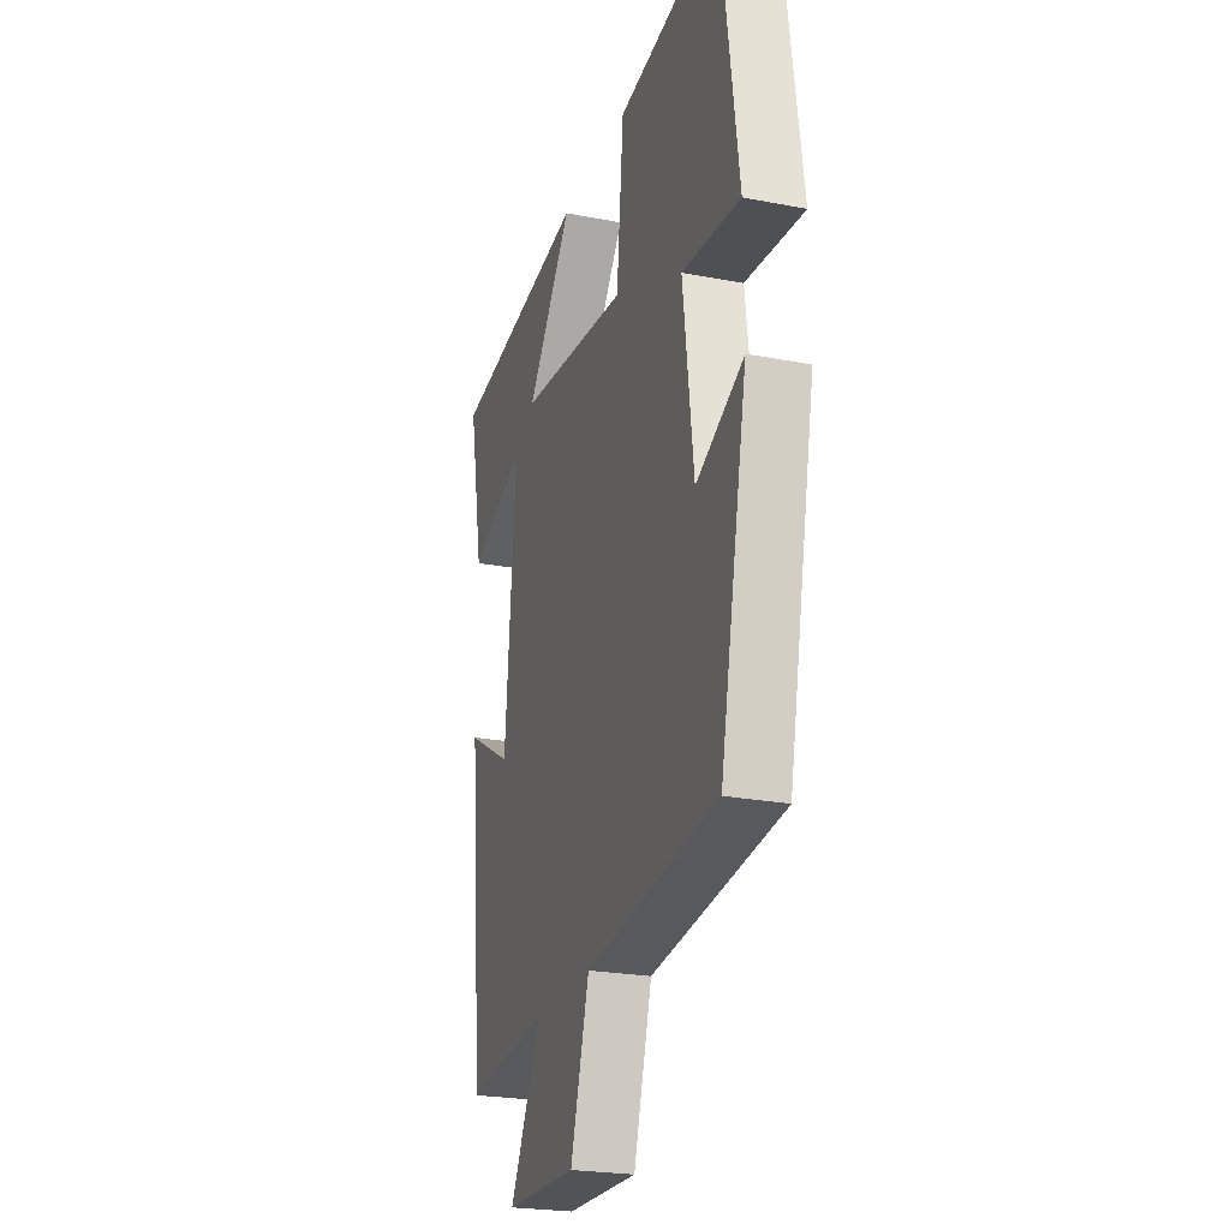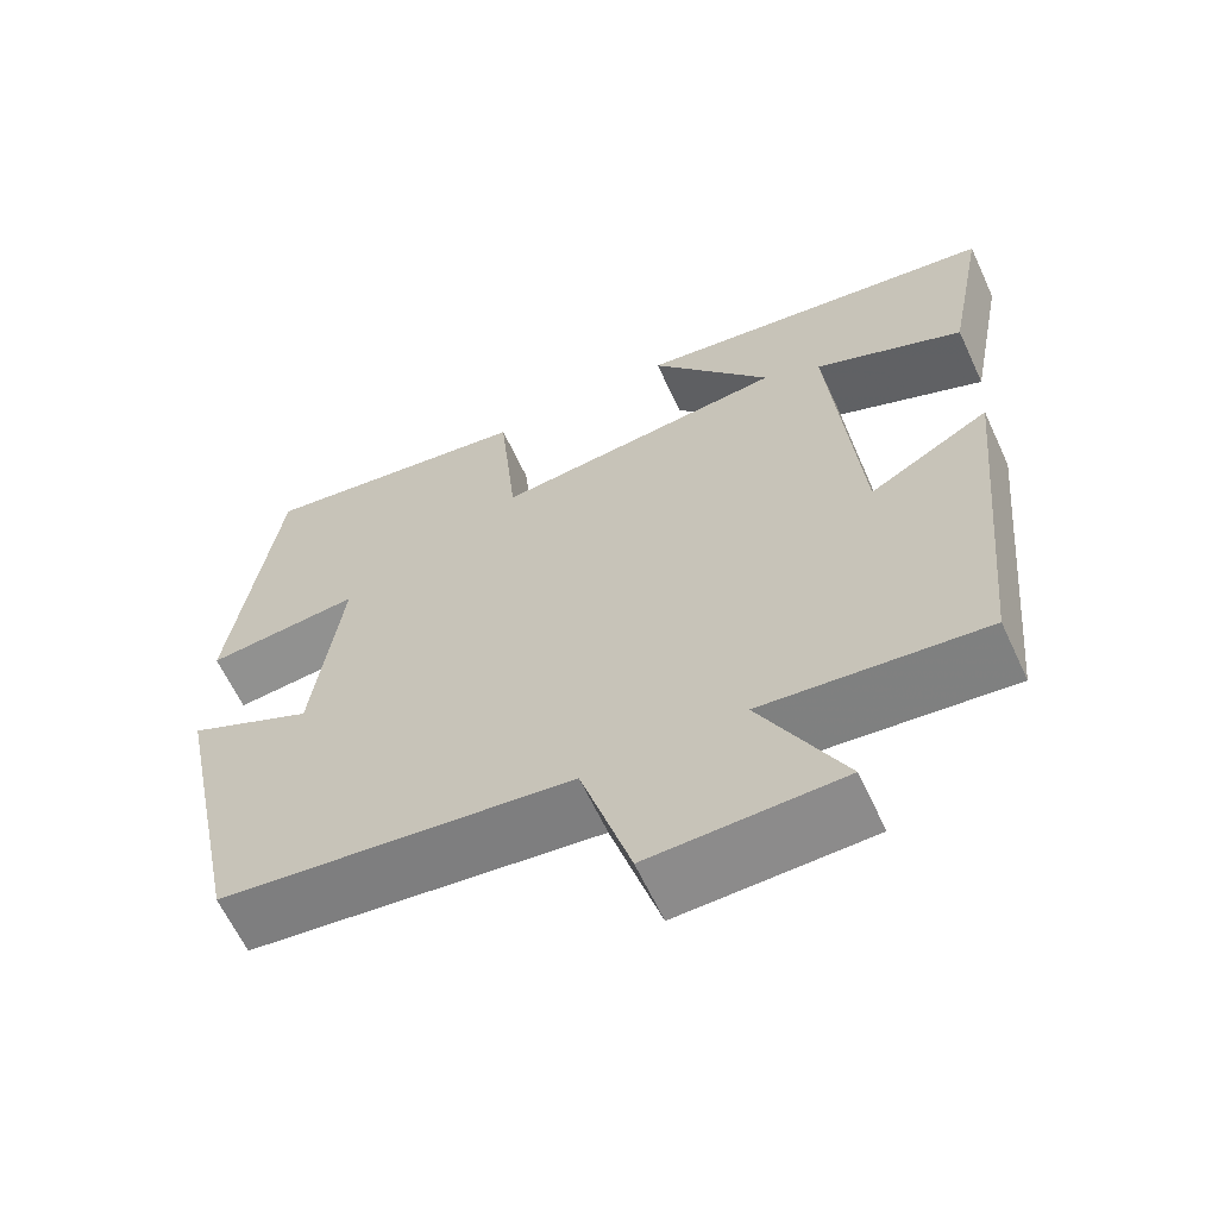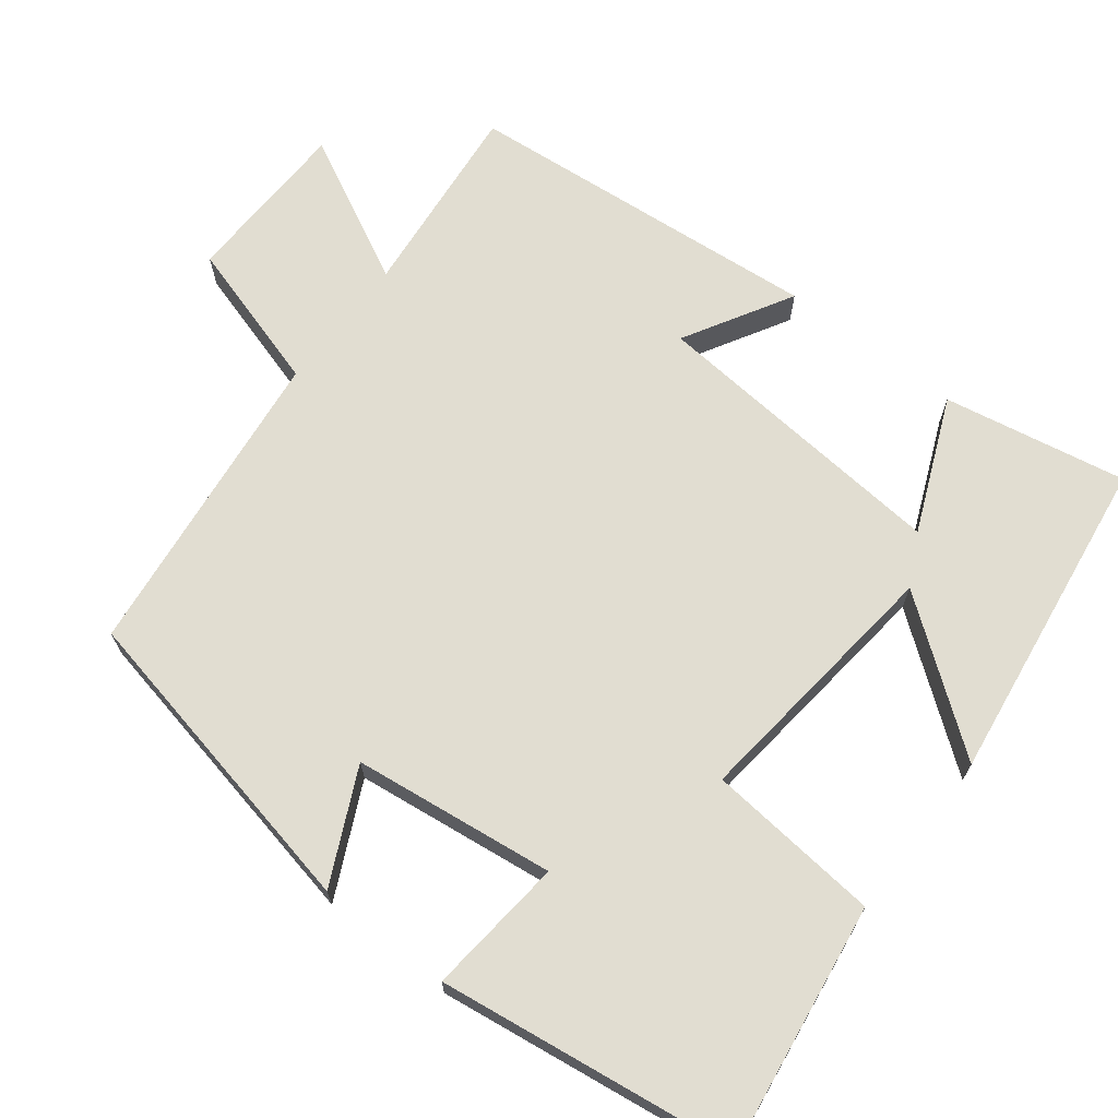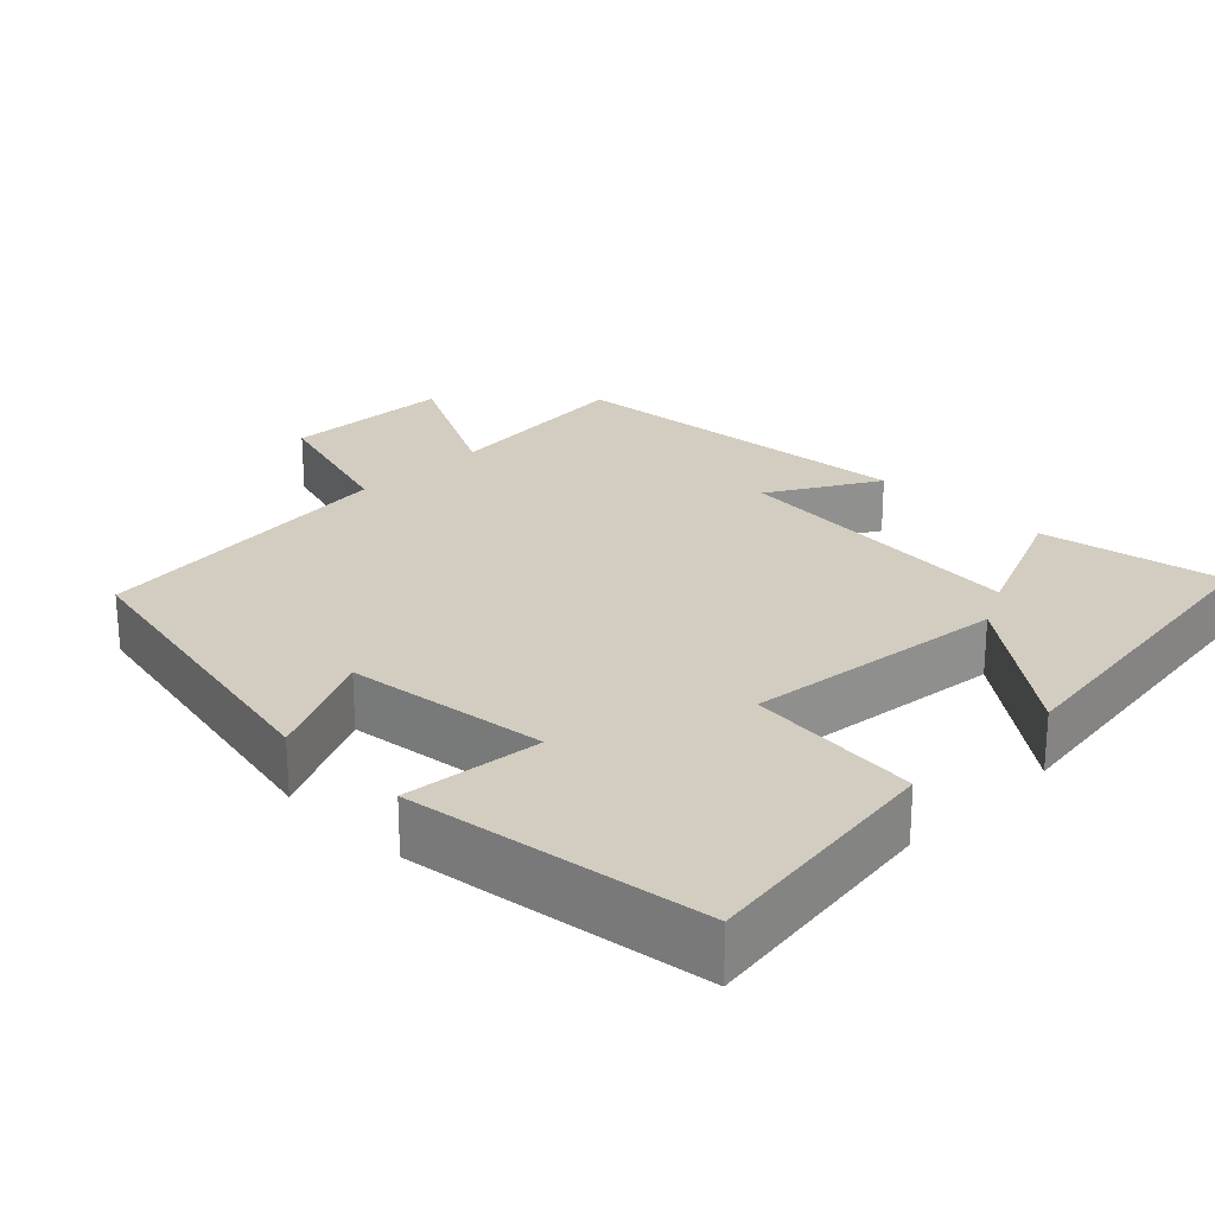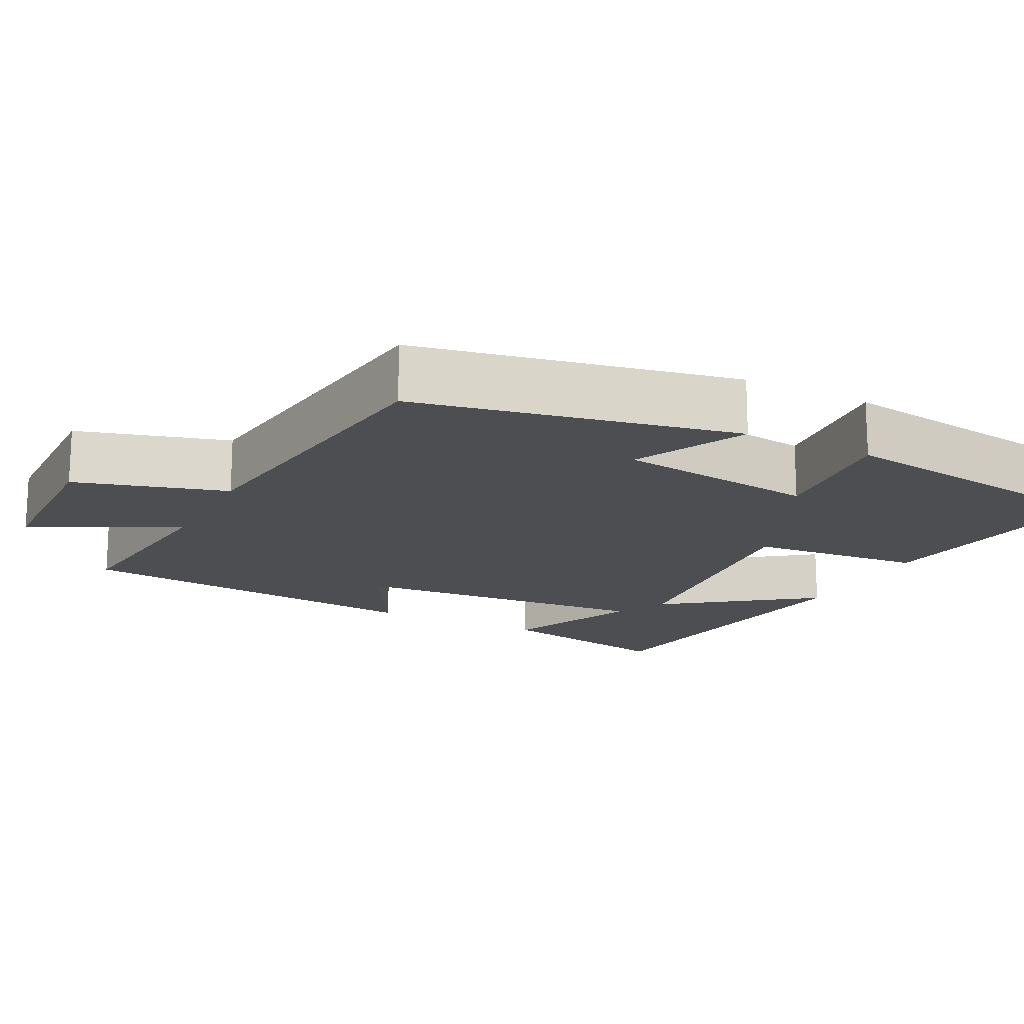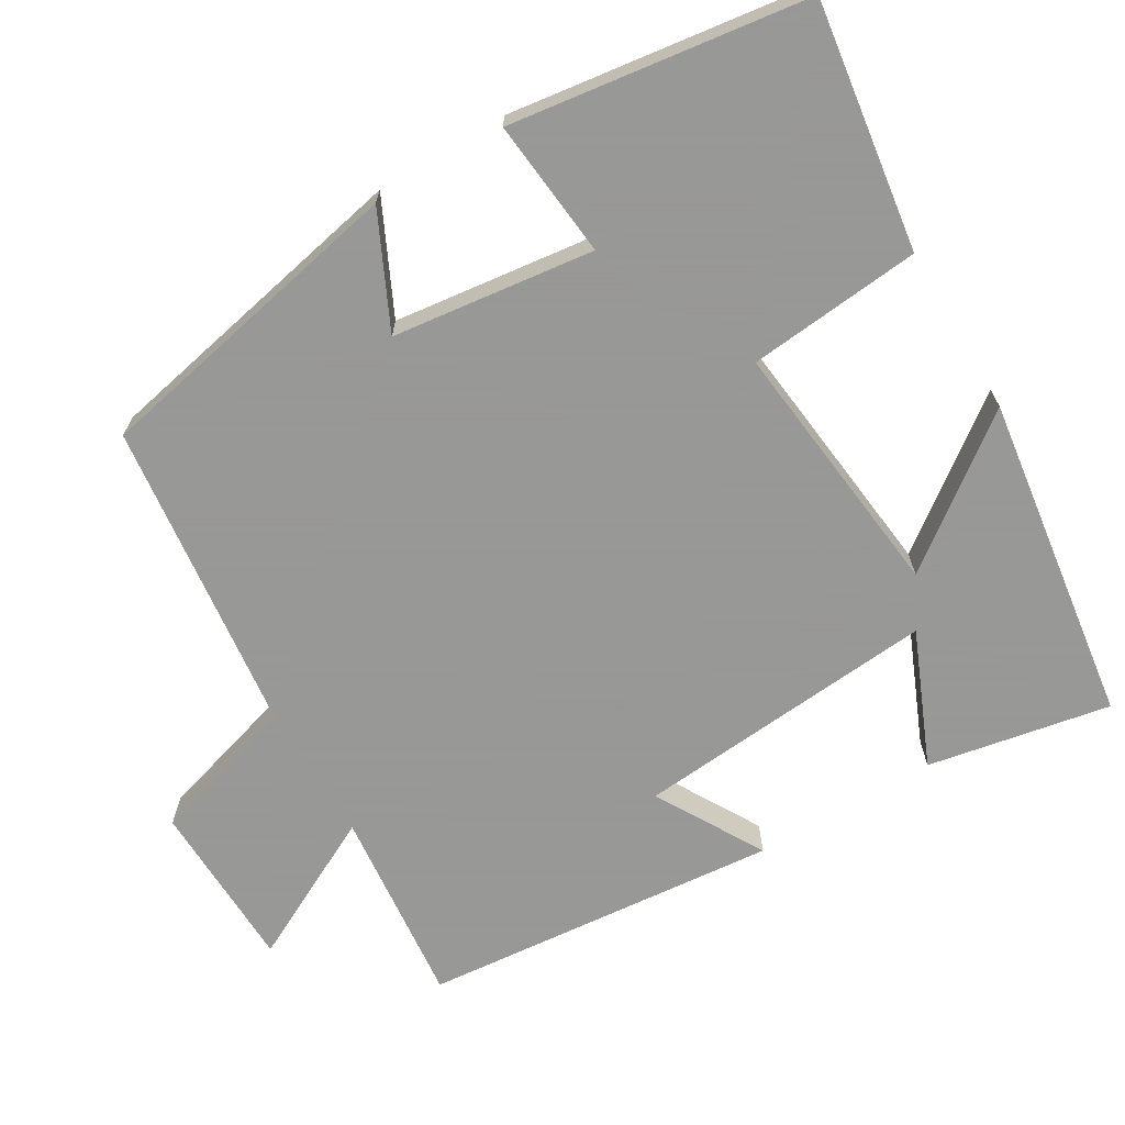
<metadata>
{"format":"obj","ext":"obj","renderer":"f3d","projection":"perspective","resolution":1024,"background":"white","views":[{"elev":-23.9,"azim":-107.8,"up":"+Z"},{"elev":-63.2,"azim":24.9,"up":"+Z"},{"elev":68.7,"azim":-52.1,"up":"+Y"},{"elev":24.4,"azim":-44.8,"up":"+Y"},{"elev":-16.9,"azim":-117.3,"up":"+Y"},{"elev":-68.4,"azim":-59.2,"up":"+Y"}]}
</metadata>
<code>
v -0.445 0.07 0.548
v -0.116 0.07 0.5
v -0.094 0.07 0.269
v 0.254 0.07 0.307
v 0.11 0.07 0.5
v 0.546 0.07 0.438
v 0.5 0.07 0.195
v 0.323 0.07 0.271
v 0.357 0.07 -0.133
v 0.5 0.07 -0.051
v 0.455 0.07 -0.527
v 0.192 0.07 -0.5
v 0.291 0.07 -0.694
v 0.065 0.07 -0.7
v 0.006 0.07 -0.5
v -0.413 0.07 -0.45
v -0.5 0.07 -0.024
v -0.35 0.07 -0.096
v -0.316 0.07 0.172
v -0.5 0.07 0.154
v -0.445 0 0.548
v -0.116 0 0.5
v -0.094 0 0.269
v 0.254 0 0.307
v 0.11 0 0.5
v 0.546 0 0.438
v 0.5 0 0.195
v 0.323 0 0.271
v 0.357 0 -0.133
v 0.5 0 -0.051
v 0.455 0 -0.527
v 0.192 0 -0.5
v 0.291 0 -0.694
v 0.065 0 -0.7
v 0.006 0 -0.5
v -0.413 0 -0.45
v -0.5 0 -0.024
v -0.35 0 -0.096
v -0.316 0 0.172
v -0.5 0 0.154
f 1 2 3
f 20 1 3
f 19 20 3
f 18 19 3 4
f 15 16 17 18
f 15 18 4
f 12 13 14 15
f 12 15 4
f 9 10 11 12
f 8 9 12 4
f 6 7 8
f 5 6 8
f 4 5 8
f 23 22 21
f 23 21 40
f 23 40 39
f 24 23 39 38
f 38 37 36 35
f 24 38 35
f 35 34 33 32
f 24 35 32
f 32 31 30 29
f 24 32 29 28
f 28 27 26
f 28 26 25
f 28 25 24
f 1 21 22 2
f 2 22 23 3
f 3 23 24 4
f 4 24 25 5
f 5 25 26 6
f 6 26 27 7
f 7 27 28 8
f 8 28 29 9
f 9 29 30 10
f 10 30 31 11
f 11 31 32 12
f 12 32 33 13
f 13 33 34 14
f 14 34 35 15
f 15 35 36 16
f 16 36 37 17
f 17 37 38 18
f 18 38 39 19
f 19 39 40 20
f 20 40 21 1

</code>
